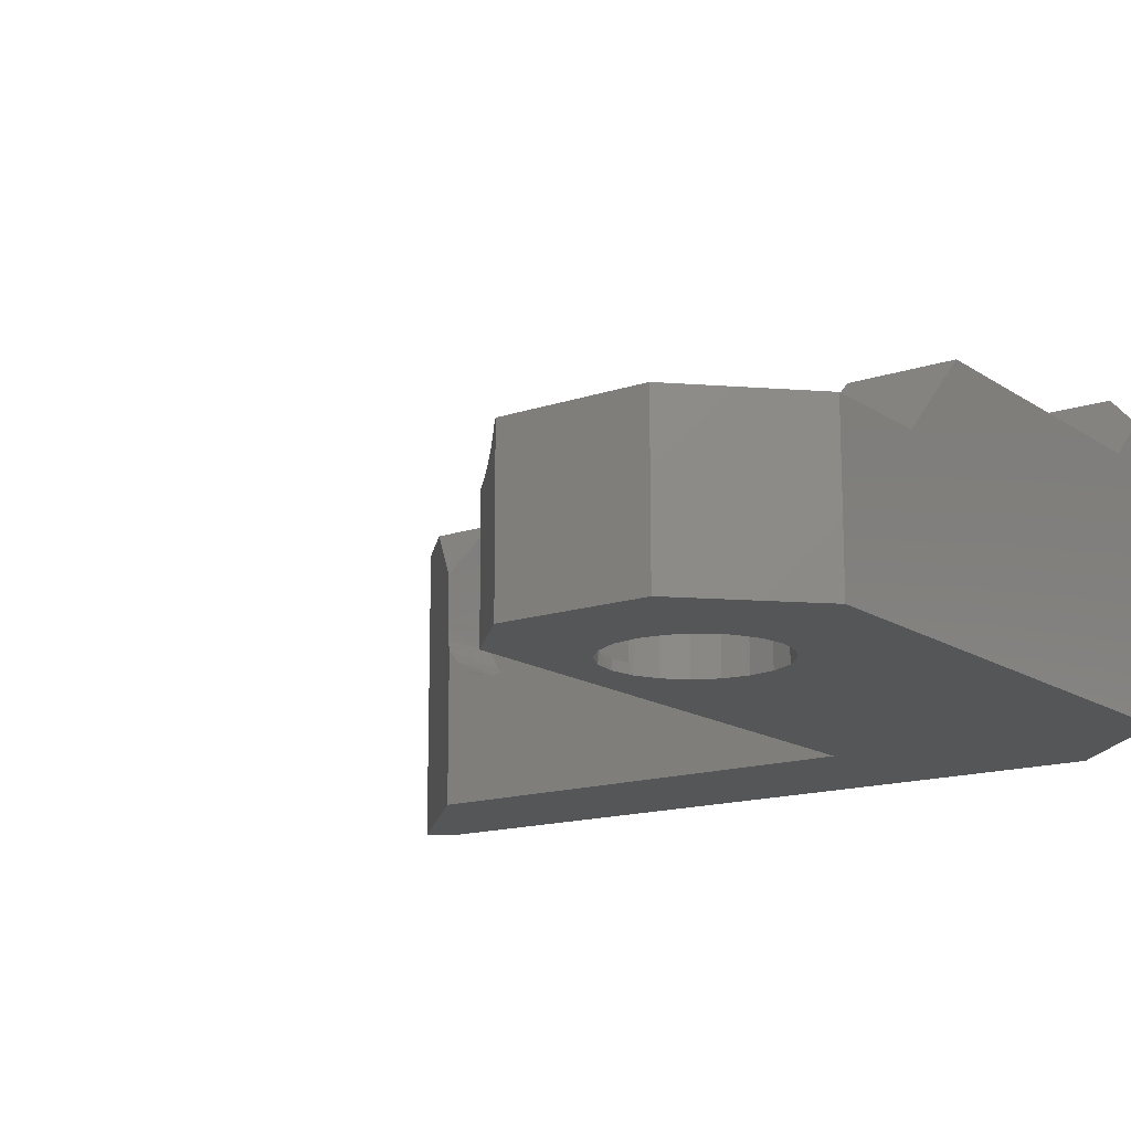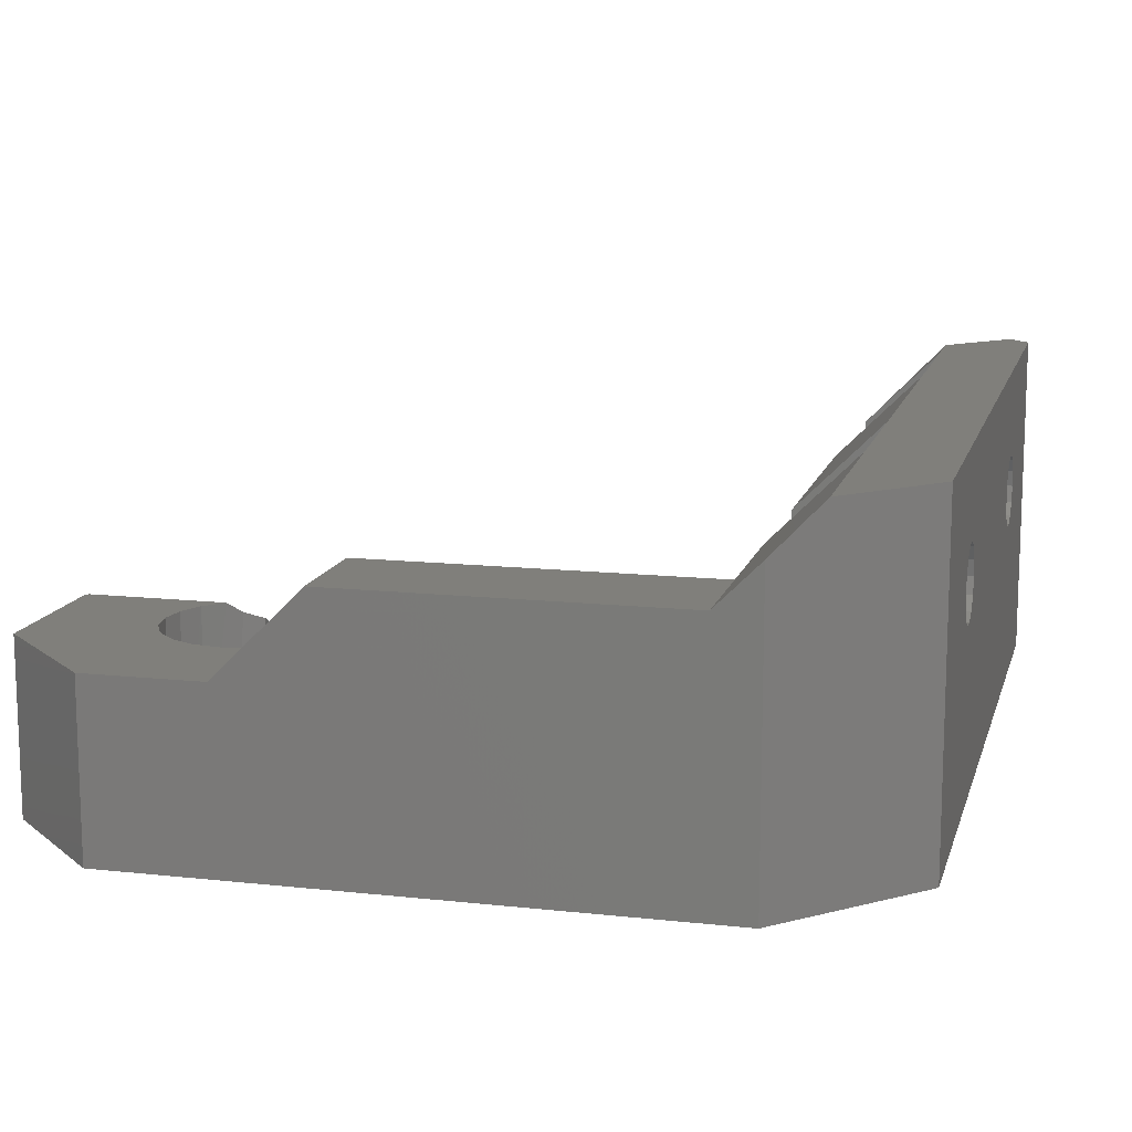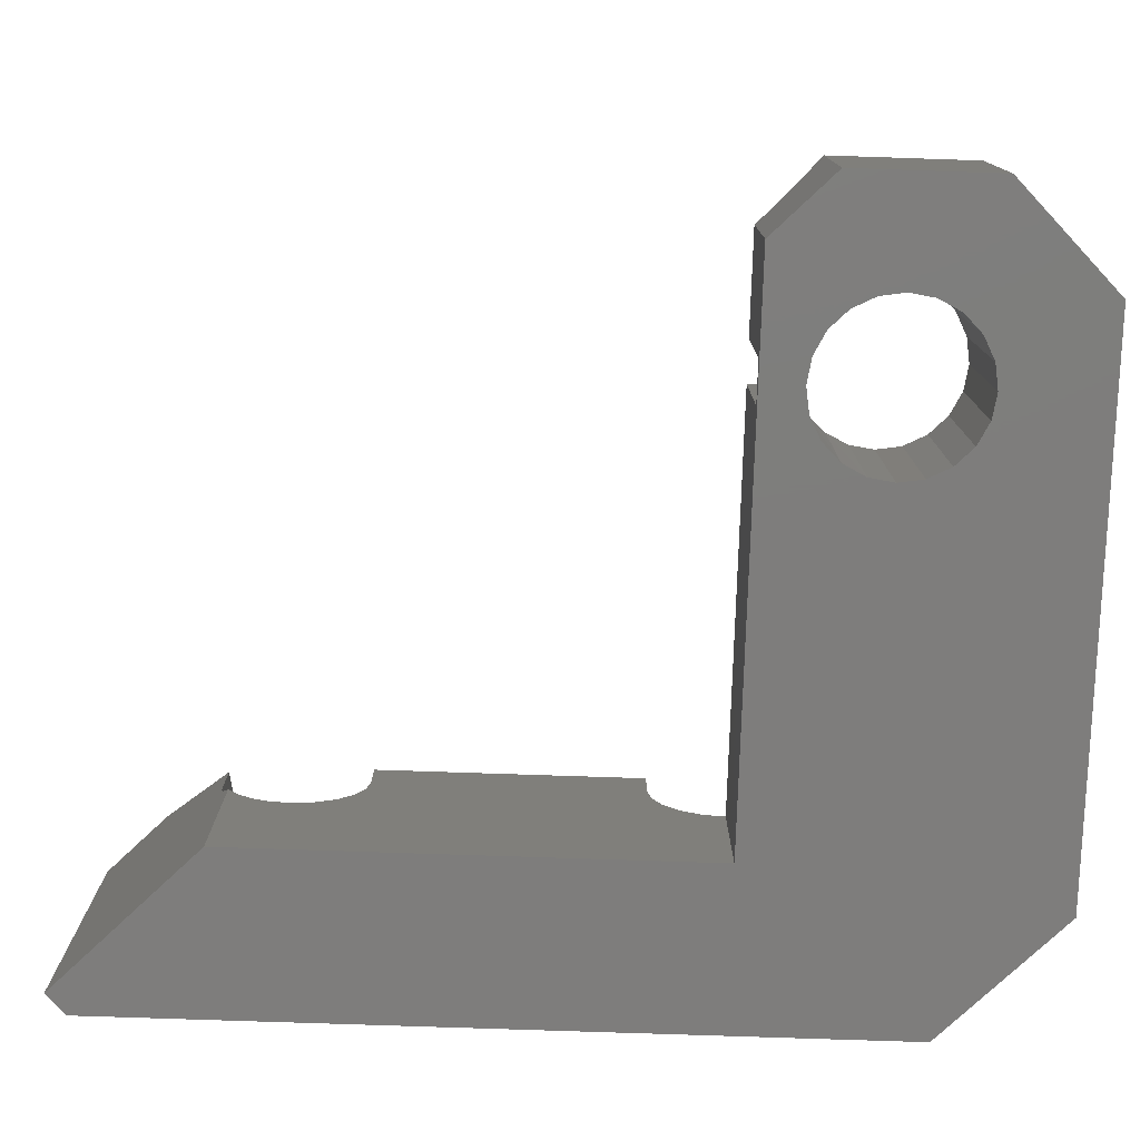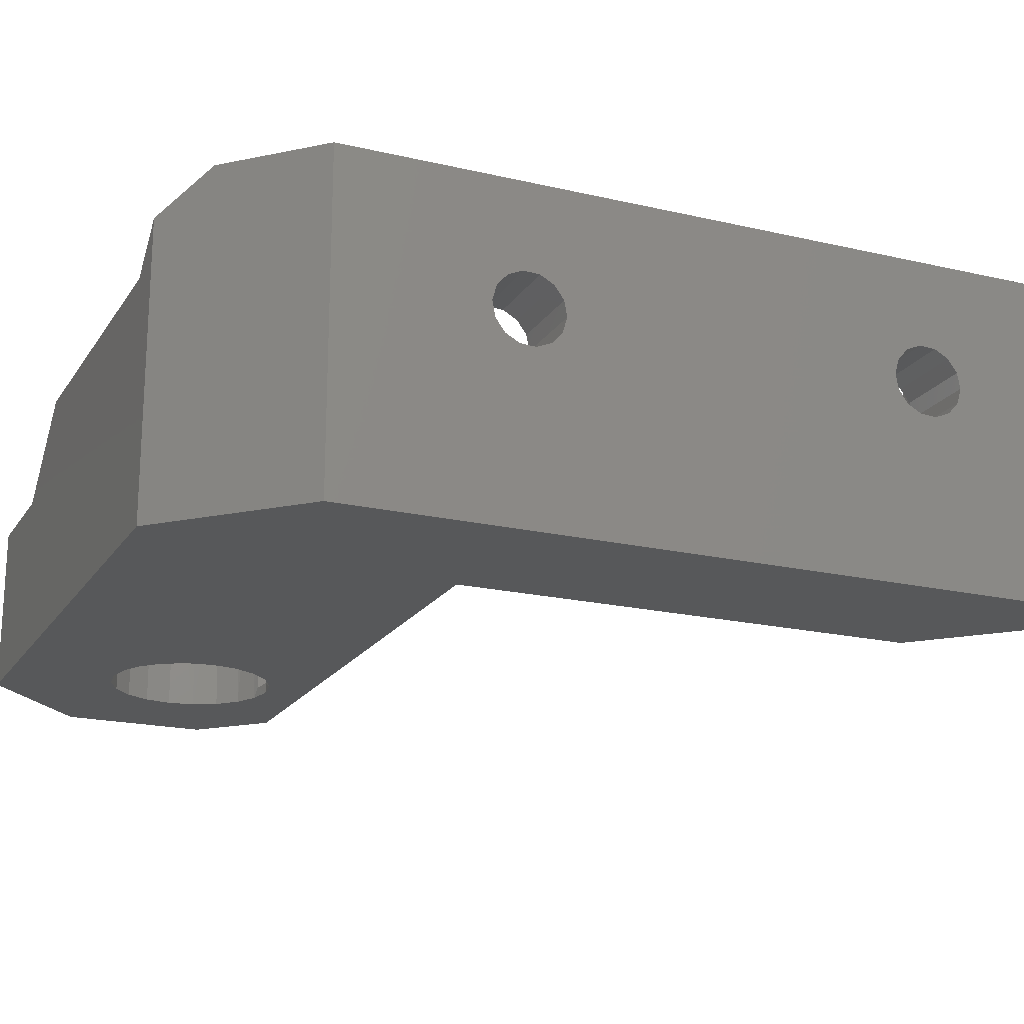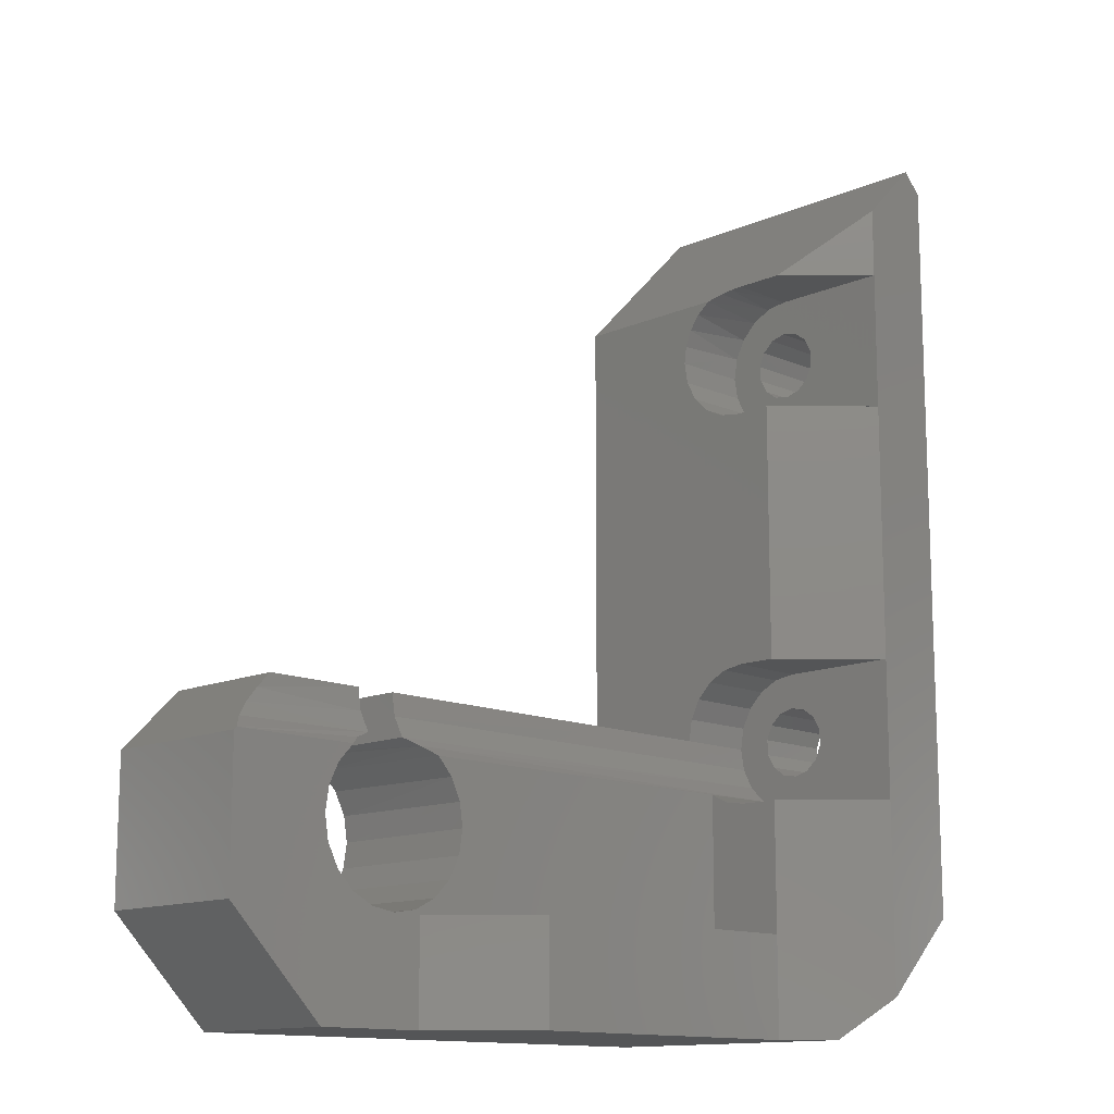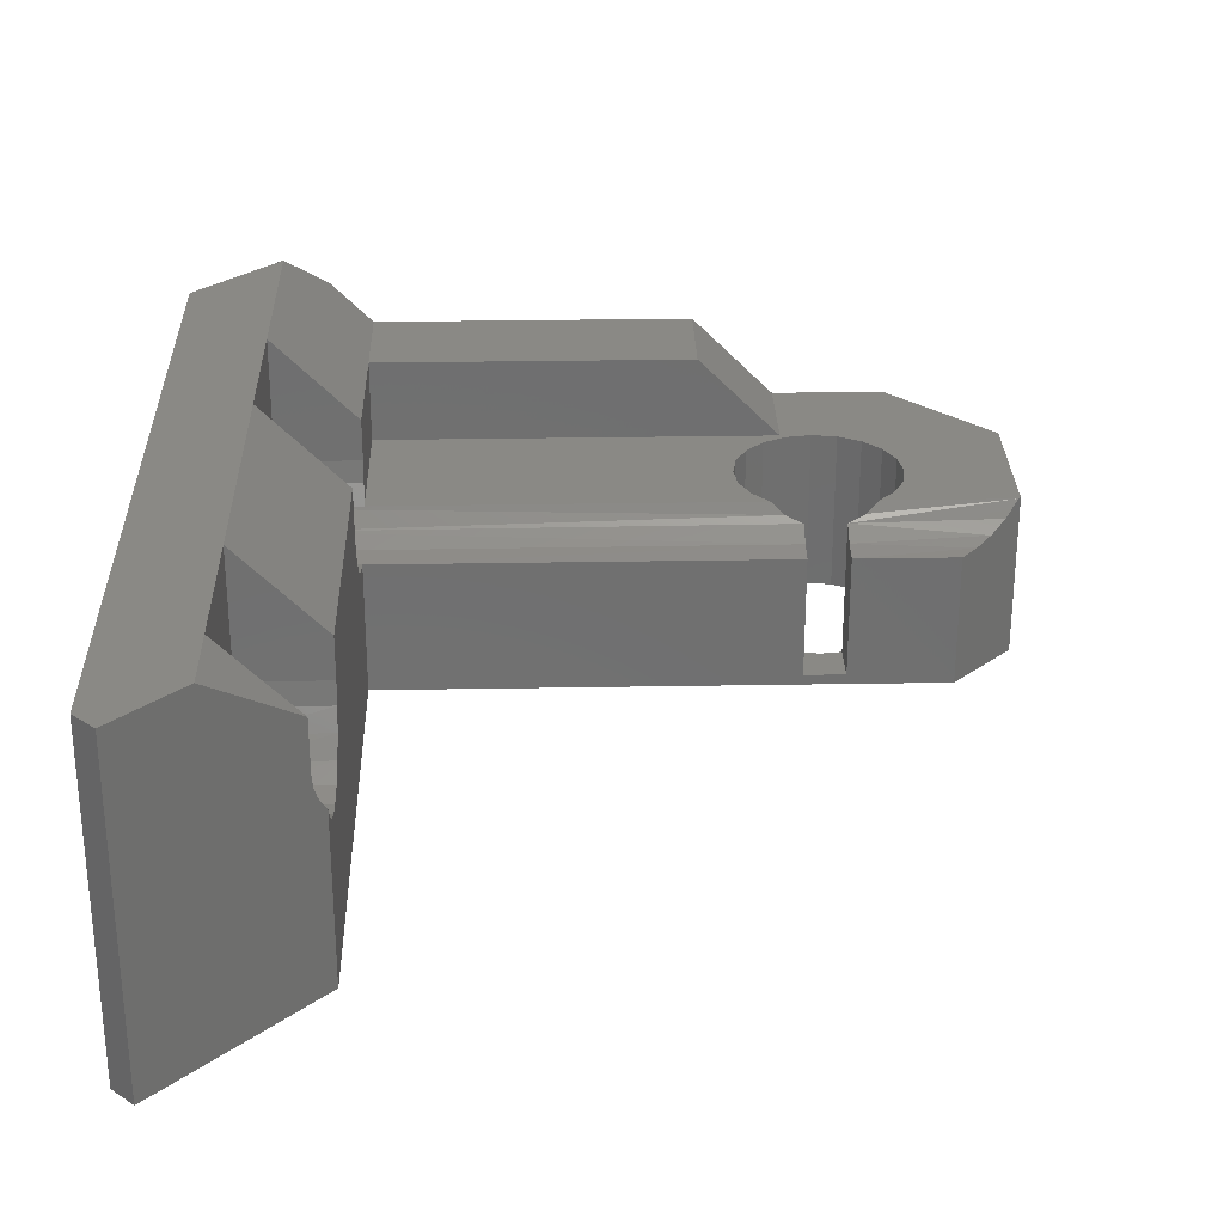
<metadata>
{"format":"stl","ext":"stl","renderer":"f3d","projection":"perspective","resolution":1024,"background":"white","views":[{"elev":-15.0,"azim":-54.1,"up":"+Z"},{"elev":13.0,"azim":14.1,"up":"+Z"},{"elev":-77.3,"azim":-91.9,"up":"+Z"},{"elev":-19.4,"azim":66.3,"up":"+Z"},{"elev":-13.2,"azim":-45.1,"up":"+Y"},{"elev":28.5,"azim":178.5,"up":"+Z"}]}
</metadata>
<code>
# stl→obj: 189 verts, 386 faces
v 5.764 11.35 0
v 5.695 11.25 8
v 5.196 10.24 0
v 7.764 12.8 0
v 7.125 12.53 7.517
v 6.649 12.24 0
v 11.35 12.24 0
v 10.86 12.54 7.509
v 10.24 12.8 0
v 12.3 11.25 8
v 12.24 11.35 0
v 12.8 10.24 0
v 11.49 12.13 8
v 6.507 12.13 8
v 5.178 10.18 8
v 5 9 8
v 5 9 0
v 9 13 0
v 8 12.87 0.5
v 8 12.87 7.22
v 9 13 0.5
v 10 12.87 0.5
v 10 12.87 7.22
v 12.82 10.18 8
v 13 9 0
v 13 9 8
v 8 15 0.5
v 10 15 0.5
v 0.1277 12.13 8
v 8 13.88 6.685
v 1.506 13.51 6.835
v 0.7685 12.77 7.304
v 2.244 14.24 6.583
v 8 15 6.5
v 3 15 6.5
v 34 13.92 6.671
v 34 15 6.5
v 30 15 6.5
v 34 16.08 6.671
v 30 16.08 6.671
v 34 17.06 7.168
v 30 17.06 7.168
v 34 17.83 7.943
v 30 17.83 7.943
v 34 18.33 8.918
v 30 18.33 8.918
v 34 18.5 10
v 30 18.5 10
v 34 12.94 7.168
v 10 13.88 6.685
v 10 15 6.5
v 34 12.17 7.943
v 30 12.13 8
v 30 11.66 8.952
v 34 11.67 8.918
v 30 11.5 10
v 34 11.5 10
v 0 5 0
v 5.196 7.764 0
v 5.764 6.649 0
v 6.649 5.764 0
v 7.764 5.196 0
v 9 5 0
v 5 0 0
v 0 12 0
v 3 15 0
v 30 15 0
v 38 6 0
v 32 0 0
v 10.24 5.196 0
v 11.35 5.764 0
v 12.24 6.649 0
v 12.8 7.764 0
v 30 38 0
v 37 45 0
v 38 44 0
v 0 5 8
v 5 0 8
v 9 5 8
v 7.764 5.196 8
v 6.649 5.764 8
v 5.764 6.649 8
v 5.196 7.764 8
v 0 12 8
v 30 5 8
v 12.8 7.764 8
v 12.24 6.649 8
v 11.35 5.764 8
v 10.24 5.196 8
v 10.5 5 8
v 10.5 0 8
v 14.5 0 12
v 32 0 14
v 30 0 12
v 30 37.44 7.493
v 34 37.06 7.168
v 34 37.83 7.943
v 30 36.72 6.954
v 34 36.08 6.671
v 30.31 38.31 8.86
v 34 38.33 8.918
v 30.45 38.45 9.415
v 34 38.5 10
v 30.5 38.5 10
v 30 38 8.197
v 30 35.89 6.615
v 30 35 6.5
v 34 35 6.5
v 30 33.9 6.679
v 34 33.92 6.671
v 30 32.91 7.196
v 34 32.94 7.168
v 30 32.13 8
v 34 32.17 7.943
v 30 31.66 8.952
v 34 31.67 8.918
v 30 31.5 10
v 34 31.5 10
v 30.5 38.5 12.5
v 34 38.5 16
v 30 18.5 12
v 30 31.5 12
v 38 33.84 8.689
v 34 33.39 9.322
v 38 33.39 9.322
v 34 33.25 10.09
v 38 33.25 10.09
v 34 33.46 10.84
v 38 33.46 10.84
v 34 33.84 8.689
v 38 34.52 8.316
v 34 34.52 8.316
v 38 35.3 8.276
v 34 35.3 8.276
v 38 36.02 8.578
v 34 36.02 8.578
v 38 36.54 9.161
v 34 36.54 9.161
v 38 36.16 11.31
v 34 36.61 10.68
v 38 36.61 10.68
v 34 36.75 9.91
v 38 36.75 9.91
v 34 36.16 11.31
v 38 35.48 11.68
v 34 35.48 11.68
v 38 34.7 11.72
v 34 34.7 11.72
v 38 33.98 11.42
v 34 33.98 11.42
v 37 45 16
v 34 42 16
v 34 18.5 16
v 34 31.5 16
v 38 6 16
v 38 44 16
v 34 11.5 16
v 34 2 16
v 30 11.5 12
v 34 13.25 10.09
v 34 13.46 10.84
v 34 13.84 8.689
v 34 14.52 8.316
v 34 15.3 8.276
v 34 16.16 11.31
v 34 15.48 11.68
v 34 14.7 11.72
v 34 13.98 11.42
v 34 13.39 9.322
v 34 16.75 9.91
v 34 16.61 10.68
v 34 16.02 8.578
v 34 16.54 9.161
v 38 16.16 11.31
v 38 16.61 10.68
v 38 16.75 9.91
v 38 16.54 9.161
v 38 15.48 11.68
v 38 14.7 11.72
v 38 13.98 11.42
v 38 13.46 10.84
v 38 13.84 8.689
v 38 13.39 9.322
v 38 13.25 10.09
v 38 14.52 8.316
v 38 15.3 8.276
v 38 16.02 8.578
v 30 5 12
v 14.5 5 12
f 1 2 3
f 4 5 6
f 7 8 9
f 10 11 12
f 13 8 7
f 13 7 11
f 13 11 10
f 14 2 1
f 14 1 6
f 14 6 5
f 2 15 3
f 3 15 16
f 3 16 17
f 18 19 4
f 4 19 20
f 4 20 5
f 19 18 21
f 21 18 9
f 21 9 22
f 22 9 8
f 22 8 23
f 10 12 24
f 24 12 25
f 24 25 26
f 27 19 28
f 28 19 21
f 28 21 22
f 14 5 29
f 20 30 31
f 20 31 32
f 20 32 29
f 20 29 5
f 31 30 33
f 33 30 34
f 33 34 35
f 36 37 38
f 38 37 39
f 38 39 40
f 40 39 41
f 40 41 42
f 42 41 43
f 42 43 44
f 44 43 45
f 44 45 46
f 46 45 47
f 46 47 48
f 49 36 50
f 50 36 38
f 50 38 51
f 50 23 49
f 49 23 8
f 49 8 52
f 52 8 13
f 52 13 53
f 53 54 52
f 52 54 55
f 54 56 55
f 55 56 57
f 58 1 3
f 58 3 17
f 58 17 59
f 58 59 60
f 58 60 61
f 58 61 62
f 58 62 63
f 58 63 64
f 65 18 4
f 65 4 6
f 65 6 1
f 65 1 58
f 66 67 68
f 66 68 9
f 66 9 18
f 66 18 65
f 69 64 63
f 69 63 70
f 69 70 71
f 69 71 68
f 68 71 72
f 68 72 73
f 68 73 25
f 68 25 12
f 68 12 11
f 68 11 7
f 68 7 9
f 68 67 74
f 68 74 75
f 68 75 76
f 77 78 79
f 77 79 80
f 77 80 81
f 77 81 82
f 77 82 83
f 77 83 16
f 77 16 15
f 77 15 2
f 77 2 84
f 85 53 13
f 85 13 10
f 85 10 24
f 85 24 26
f 85 26 86
f 85 86 87
f 85 87 88
f 85 88 89
f 85 89 90
f 78 91 79
f 79 91 90
f 79 90 89
f 84 2 29
f 29 2 14
f 20 19 30
f 30 19 27
f 30 27 34
f 23 50 22
f 22 50 51
f 22 51 28
f 63 89 70
f 70 89 88
f 70 88 71
f 71 88 87
f 71 87 72
f 72 87 86
f 72 86 73
f 73 86 26
f 73 26 25
f 89 63 79
f 79 63 62
f 79 62 80
f 80 62 61
f 80 61 81
f 81 61 60
f 81 60 82
f 82 60 59
f 82 59 83
f 83 59 17
f 83 17 16
f 67 51 38
f 51 67 28
f 28 67 66
f 28 66 27
f 27 66 35
f 27 35 34
f 77 84 58
f 58 84 65
f 78 64 91
f 64 92 91
f 93 94 69
f 69 94 92
f 69 92 64
f 77 58 78
f 78 58 64
f 29 32 84
f 65 84 32
f 65 32 31
f 65 31 33
f 65 33 35
f 65 35 66
f 95 96 97
f 98 96 95
f 99 96 98
f 100 101 102
f 102 101 103
f 102 103 104
f 95 97 105
f 105 97 101
f 105 101 100
f 98 106 99
f 99 106 107
f 99 107 108
f 108 107 109
f 108 109 110
f 110 109 111
f 110 111 112
f 112 111 113
f 112 113 114
f 114 113 115
f 114 115 116
f 116 115 117
f 116 117 118
f 119 104 120
f 120 104 103
f 121 122 117
f 121 117 115
f 121 115 113
f 74 67 38
f 74 38 40
f 74 40 42
f 74 42 44
f 74 44 46
f 74 46 48
f 74 48 121
f 74 121 113
f 74 113 111
f 74 111 109
f 74 109 107
f 74 107 106
f 74 106 98
f 74 98 95
f 74 95 105
f 123 124 125
f 125 124 126
f 125 126 127
f 127 126 128
f 127 128 129
f 124 123 130
f 130 123 131
f 130 131 132
f 132 131 133
f 132 133 134
f 134 133 135
f 134 135 136
f 136 135 137
f 136 137 138
f 139 140 141
f 141 140 142
f 141 142 143
f 143 142 138
f 143 138 137
f 140 139 144
f 144 139 145
f 144 145 146
f 146 145 147
f 146 147 148
f 148 147 149
f 148 149 150
f 150 149 129
f 150 129 128
f 151 75 74
f 151 74 105
f 151 105 100
f 151 100 102
f 151 102 104
f 151 104 119
f 151 119 152
f 153 154 121
f 121 154 122
f 120 152 119
f 155 156 151
f 155 151 152
f 155 152 120
f 155 120 154
f 155 154 153
f 155 153 157
f 155 157 158
f 117 122 118
f 118 122 154
f 126 118 128
f 114 116 130
f 114 130 132
f 114 132 112
f 108 110 112
f 108 112 132
f 108 132 134
f 108 134 97
f 108 97 96
f 108 96 99
f 144 146 120
f 120 146 148
f 120 148 154
f 148 150 154
f 154 150 128
f 154 128 118
f 130 116 124
f 124 116 118
f 124 118 126
f 142 140 103
f 103 140 144
f 103 144 120
f 134 136 97
f 97 136 138
f 97 138 101
f 101 138 142
f 101 142 103
f 56 159 57
f 57 159 157
f 121 48 153
f 153 48 47
f 160 57 161
f 52 55 162
f 52 162 163
f 52 163 49
f 37 36 49
f 37 49 163
f 37 163 164
f 37 164 43
f 37 43 41
f 37 41 39
f 165 166 153
f 153 166 167
f 153 167 157
f 167 168 157
f 157 168 161
f 157 161 57
f 162 55 169
f 169 55 57
f 169 57 160
f 170 171 47
f 47 171 165
f 47 165 153
f 164 172 43
f 43 172 173
f 43 173 45
f 45 173 170
f 45 170 47
f 174 171 175
f 175 171 170
f 175 170 176
f 176 170 173
f 176 173 177
f 171 174 165
f 165 174 178
f 165 178 166
f 166 178 179
f 166 179 167
f 167 179 180
f 167 180 168
f 168 180 181
f 168 181 161
f 182 169 183
f 183 169 160
f 183 160 184
f 184 160 161
f 184 161 181
f 169 182 162
f 162 182 185
f 162 185 163
f 163 185 186
f 163 186 164
f 164 186 187
f 164 187 172
f 172 187 177
f 172 177 173
f 158 157 159
f 158 159 188
f 158 188 94
f 158 94 93
f 85 188 159
f 85 159 56
f 85 56 54
f 85 54 53
f 176 125 127
f 125 176 123
f 155 68 184
f 155 184 181
f 155 181 180
f 155 180 179
f 155 179 156
f 156 179 178
f 156 178 174
f 156 174 175
f 156 175 149
f 156 149 147
f 156 147 145
f 156 145 139
f 156 139 141
f 156 141 143
f 156 143 76
f 76 143 137
f 76 137 135
f 76 135 133
f 76 133 131
f 76 131 123
f 76 123 176
f 76 176 177
f 76 177 187
f 76 187 186
f 76 186 185
f 68 76 185
f 68 185 182
f 68 182 183
f 68 183 184
f 149 175 129
f 129 175 176
f 129 176 127
f 158 93 155
f 155 93 69
f 155 69 68
f 188 189 94
f 94 189 92
f 90 189 85
f 85 189 188
f 75 151 76
f 76 151 156
f 189 90 92
f 92 90 91

</code>
